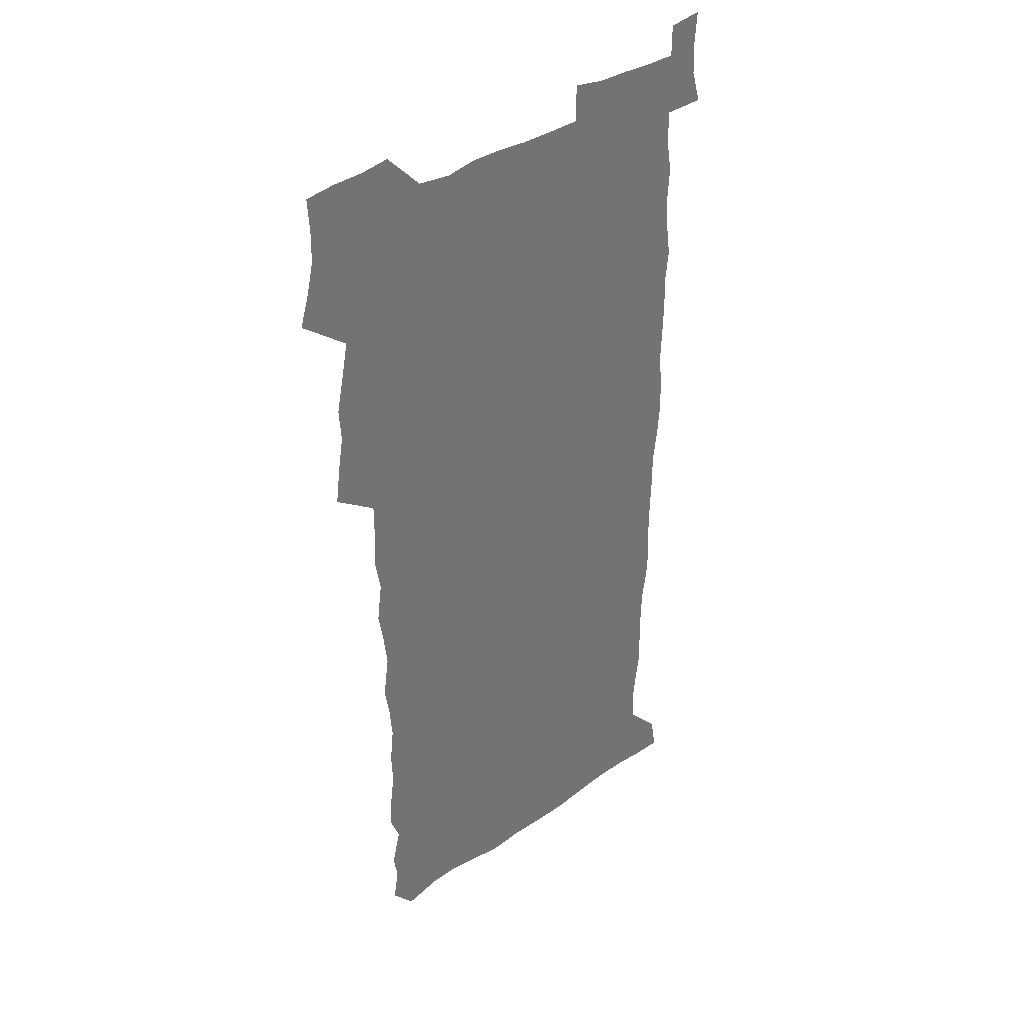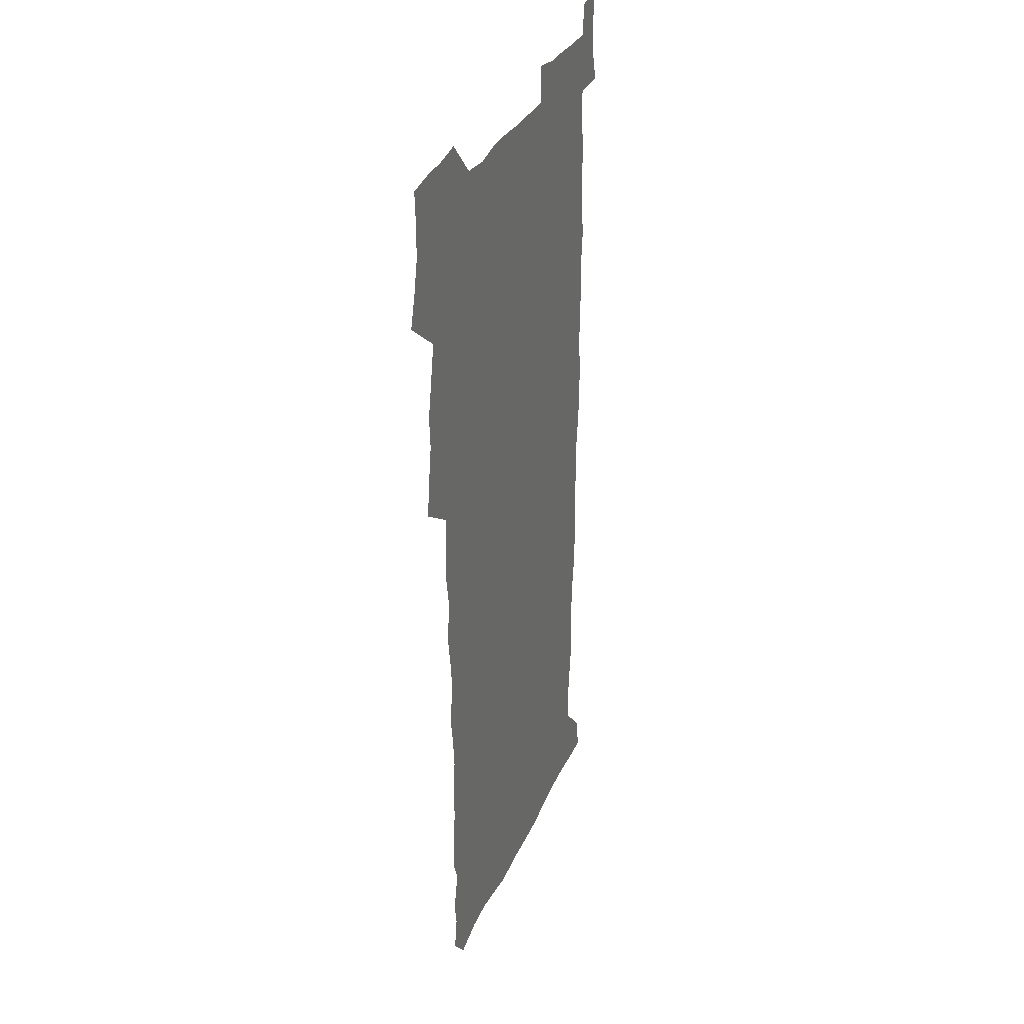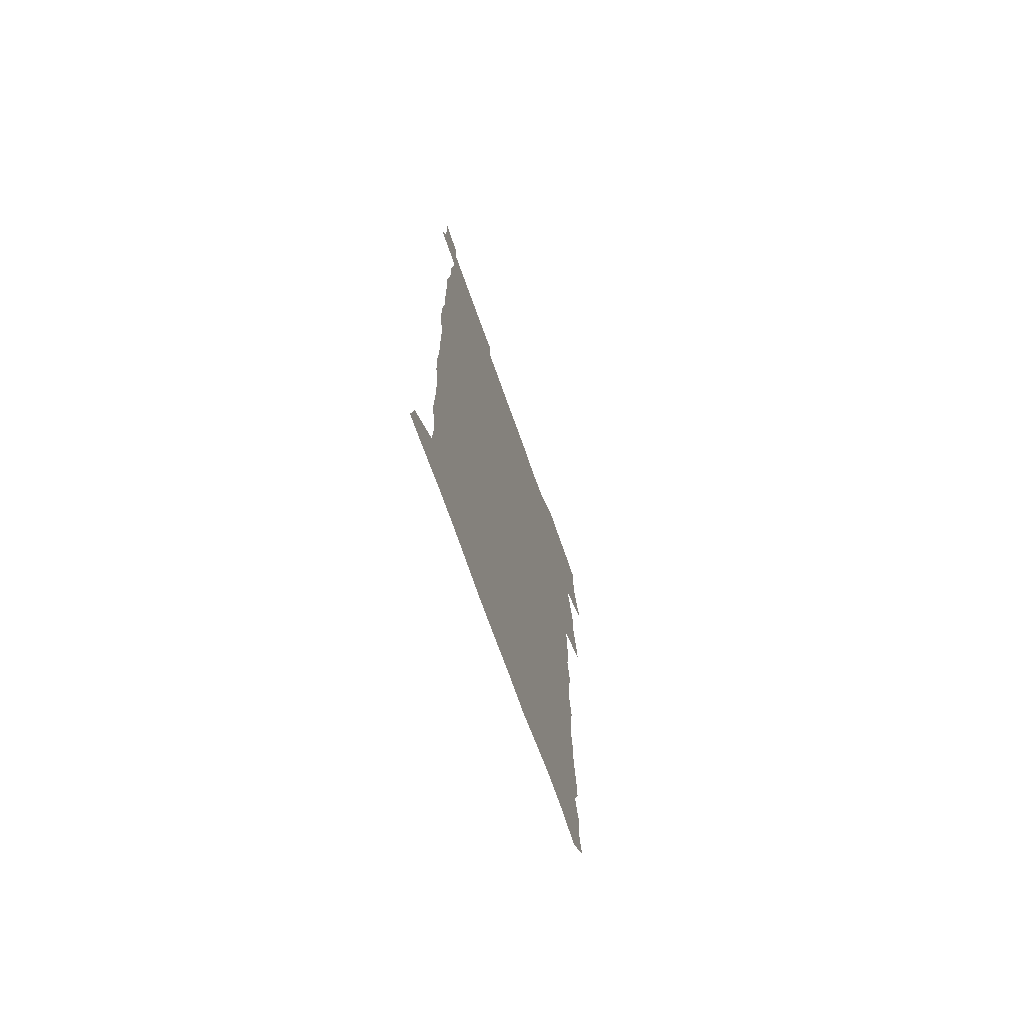
<metadata>
{"format":"obj","ext":"obj","renderer":"f3d","projection":"perspective","resolution":1024,"background":"white","views":[{"elev":36.7,"azim":-41.8,"up":"+Y"},{"elev":31.4,"azim":-69.6,"up":"+Y"},{"elev":-73.2,"azim":109.6,"up":"+Y"}]}
</metadata>
<code>
v 458 527.2 0
v 462.3 541.2 0
v 465.6 555.6 0
v 465.8 570.1 0
v 464.9 585.2 0
v 470.6 429.8 0
v 472.6 445.8 0
v 475.3 462.1 0
v 474.3 477.3 0
v 477.6 493.5 0
v 480.8 509.8 0
v 481.1 524.6 0
v 478.3 540 0
v 483.5 553.9 0
v 481.5 569.3 0
v 479 586.9 0
v 491.8 154.9 0
v 494.3 169.6 0
v 492.4 181.6 0
v 496.5 198.5 0
v 492 209.8 0
v 492.6 224.5 0
v 494.6 240.6 0
v 493.9 255.2 0
v 495.6 272 0
v 494.3 287 0
v 492 301.4 0
v 494.7 320.6 0
v 492.9 335.6 0
v 490.4 350.4 0
v 492.8 368.5 0
v 490.1 383.7 0
v 490.8 400.3 0
v 490.8 416.3 0
v 493.9 433.3 0
v 493.5 448.4 0
v 495.4 464.1 0
v 495.5 479.1 0
v 495.4 494.1 0
v 497.6 509.6 0
v 497.5 524.5 0
v 498.3 539.1 0
v 497.3 554.5 0
v 495.6 570.2 0
v 493.4 587.1 0
v 502.9 142 0
v 509.6 160.8 0
v 513.7 177.5 0
v 512 190 0
v 513.6 205.5 0
v 513.9 220.2 0
v 516.2 236.8 0
v 516.6 251.9 0
v 516 266.3 0
v 514.3 280.2 0
v 513.6 295.1 0
v 510.6 308.7 0
v 511.3 325.2 0
v 511.6 341.3 0
v 511 356.8 0
v 511.2 372.9 0
v 512.4 389.2 0
v 512.6 404.4 0
v 509.4 418.9 0
v 510.8 434.8 0
v 512.2 450.4 0
v 512.2 465 0
v 510.4 479.7 0
v 512.7 494.8 0
v 513.2 509.6 0
v 513.9 524.1 0
v 513.3 539 0
v 511.9 554.5 0
v 510.2 570.2 0
v 507.2 589 0
v 519.3 145.8 0
v 524.1 162.7 0
v 528.7 181.3 0
v 528 194.3 0
v 530 210.7 0
v 531.3 226.4 0
v 531.6 241.2 0
v 531.8 256.1 0
v 531.5 270.7 0
v 530.6 285.1 0
v 529.8 299.8 0
v 529.5 315 0
v 529.4 330.4 0
v 528.9 345.4 0
v 528.2 360.3 0
v 528 375.7 0
v 528.2 391.1 0
v 527.9 406.2 0
v 527.3 421.1 0
v 527.4 436.3 0
v 526.8 450.9 0
v 527.3 465.7 0
v 530 480.9 0
v 528.9 495.2 0
v 528.9 509.6 0
v 528.8 524.1 0
v 528.9 538.4 0
v 527.4 553.7 0
v 524.1 571.8 0
v 534.2 146.2 0
v 539.4 164.8 0
v 542.3 182.3 0
v 545.5 200.6 0
v 546 215.3 0
v 546.5 230.1 0
v 546.5 244.6 0
v 546.1 258.8 0
v 545.6 273.1 0
v 545.4 288 0
v 544.8 302.7 0
v 545 318.2 0
v 544.1 332.3 0
v 543.8 347.3 0
v 543.4 362 0
v 543.9 378 0
v 543 392.2 0
v 544.5 408.4 0
v 543.6 422.6 0
v 543.9 437.5 0
v 544.2 452.3 0
v 544.2 466.7 0
v 544 481.1 0
v 543.9 495.4 0
v 543.9 509.7 0
v 543.4 524 0
v 544.5 537.7 0
v 542 554.2 0
v 540.3 570 0
v 548.6 143.8 0
v 553.1 163 0
v 557.2 184.4 0
v 559.5 202.9 0
v 559.9 217.1 0
v 560.6 232.5 0
v 560.2 246.2 0
v 560.2 260.9 0
v 559.9 275.3 0
v 559.3 289.5 0
v 559.4 305 0
v 558.7 318.9 0
v 558.7 334.1 0
v 558.4 348.8 0
v 557.5 362.5 0
v 558.2 378.8 0
v 558.1 393.5 0
v 558.7 408.8 0
v 558.5 423.3 0
v 558.2 437.7 0
v 558.7 452.5 0
v 558.7 466.9 0
v 558.6 481.3 0
v 558.5 495.6 0
v 558.4 509.8 0
v 558.2 523.9 0
v 558.5 537.7 0
v 557.2 553.2 0
v 554.5 572.5 0
v 563.5 140.8 0
v 569.3 166.6 0
v 571 183.7 0
v 572.6 202.1 0
v 574.1 220.3 0
v 574.2 233.9 0
v 573.8 247.3 0
v 573.8 261.7 0
v 573.8 276.6 0
v 573.5 291.2 0
v 573.3 305.9 0
v 573.3 321 0
v 572.9 335.4 0
v 571.9 349.1 0
v 573.1 365.6 0
v 573.3 380.5 0
v 573.1 394.7 0
v 573.1 409.3 0
v 572.9 423.7 0
v 572.9 438.2 0
v 573.3 453 0
v 572.8 467.2 0
v 572.9 481.5 0
v 573.2 495.8 0
v 573 509.9 0
v 572.8 524.2 0
v 572.5 538.6 0
v 571.6 554.1 0
v 569.7 572.3 0
v 580.4 142 0
v 584.1 167.3 0
v 585.5 185.2 0
v 586.4 202.6 0
v 587 218.3 0
v 587.3 234.2 0
v 587.4 248 0
v 587.3 261.7 0
v 587.5 278 0
v 587.1 291.4 0
v 587.2 306.8 0
v 587 321.1 0
v 587.2 336.7 0
v 586.9 350.9 0
v 587 365.8 0
v 587 379.9 0
v 587.2 395 0
v 587.1 409.4 0
v 587.1 423.9 0
v 587.1 438.1 0
v 587.1 453 0
v 587.4 467.4 0
v 587.2 481.6 0
v 587.2 495.9 0
v 587.4 510.1 0
v 587.2 524.3 0
v 586.9 538.6 0
v 586.3 554.2 0
v 585.2 571.3 0
v 597 141.4 0
v 598.7 165.7 0
v 599.7 186.7 0
v 600.1 202.3 0
v 600.3 217.7 0
v 600.1 234.6 0
v 600.9 246.7 0
v 600.9 261.3 0
v 600.8 277.7 0
v 600.8 291.8 0
v 600.9 306.1 0
v 600.8 320.8 0
v 600.8 337.6 0
v 600.8 350.9 0
v 601.1 366.5 0
v 601.1 380.8 0
v 601.3 394.8 0
v 601.2 409.4 0
v 601.3 423.7 0
v 601.2 438.1 0
v 601.4 453.2 0
v 601.5 467.4 0
v 601.5 481.7 0
v 601.5 496 0
v 601.5 510.2 0
v 601.5 524.3 0
v 601.4 538.2 0
v 600.9 555.3 0
v 600.5 571.3 0
v 613.6 141.2 0
v 613.6 163.3 0
v 613.7 185.3 0
v 613.7 202.8 0
v 613.9 216.9 0
v 613.9 232.3 0
v 614.2 248 0
v 614.3 261 0
v 614.2 277.8 0
v 614.3 291.8 0
v 614.7 305.7 0
v 614.6 321 0
v 614.6 336.2 0
v 614.7 351.8 0
v 615 365.8 0
v 615.4 379.8 0
v 615.2 395 0
v 615.4 409.1 0
v 615.5 423.6 0
v 615.4 438.5 0
v 615.6 452.9 0
v 615.6 467.3 0
v 615.8 481.6 0
v 616.2 496.1 0
v 615.9 510.6 0
v 615.9 524.8 0
v 615.6 539.1 0
v 615.8 554.3 0
v 615.6 571.5 0
v 615.4 588.8 0
v 629.7 143.1 0
v 628.4 167.7 0
v 628.2 182.8 0
v 627 202.6 0
v 627.5 216.4 0
v 627.9 230.5 0
v 627.7 246.4 0
v 627.7 261.8 0
v 628 276.2 0
v 628.5 290 0
v 628.5 305 0
v 628.6 320.2 0
v 628.5 335.9 0
v 628.4 351 0
v 628.8 365.3 0
v 629.4 379.4 0
v 629.6 394.2 0
v 629.6 408.8 0
v 630 423.2 0
v 630.7 437.4 0
v 629.9 452.8 0
v 629.7 467.2 0
v 630.2 481.5 0
v 630.4 496.1 0
v 630.5 510.6 0
v 630.4 525.1 0
v 630.4 539.6 0
v 630.5 554.3 0
v 630.8 569.7 0
v 630.9 586.3 0
v 645.6 144.6 0
v 642.7 166.8 0
v 642.2 182.5 0
v 641.7 198.8 0
v 641.8 213.8 0
v 641.8 228.7 0
v 641.5 244.6 0
v 643.1 258 0
v 642.2 274.4 0
v 641.6 290.7 0
v 642.1 304.5 0
v 643 318.6 0
v 643 333.8 0
v 644.7 347.8 0
v 643.4 363.9 0
v 644.5 378 0
v 645.5 392.3 0
v 644.7 407.8 0
v 644.6 422.6 0
v 645 437.3 0
v 644.4 452.3 0
v 646 466.7 0
v 645 481.5 0
v 645.5 496 0
v 645.5 510.6 0
v 645.5 525.3 0
v 645.3 539.9 0
v 645.4 554.7 0
v 645.5 569.5 0
v 645.9 586.1 0
v 660.9 144.7 0
v 656.3 167.1 0
v 656.5 180.7 0
v 656.6 195.2 0
v 656 211.1 0
v 655.8 226.5 0
v 656.4 241 0
v 657.2 255.6 0
v 657 271.3 0
v 657.9 285.9 0
v 658.5 300.6 0
v 657.4 316.7 0
v 659.5 330.4 0
v 660.3 345.1 0
v 658.4 361.9 0
v 660 376 0
v 660.9 390.8 0
v 660 406.4 0
v 660.1 421.3 0
v 661.1 436 0
v 660.8 451.1 0
v 662.1 465.8 0
v 661.1 481 0
v 660.9 495.8 0
v 661 510.6 0
v 662 525.6 0
v 661 540.5 0
v 660.7 555.4 0
v 660.2 569.8 0
v 660.7 585.3 0
v 676.5 143.3 0
v 672.4 162.6 0
v 671.3 177.5 0
v 670.6 192.5 0
v 672 206 0
v 674 219.5 0
v 673.7 234.9 0
v 673.6 250.3 0
v 674.1 265.5 0
v 676.4 279.5 0
v 677.3 294.4 0
v 676.4 310.7 0
v 676.5 326.2 0
v 677.1 341.5 0
v 677.1 357.4 0
v 679.2 372 0
v 680.4 387 0
v 680.3 402.6 0
v 678.6 418.8 0
v 679.2 434 0
v 679.7 449.3 0
v 679.3 464.7 0
v 680.9 479.8 0
v 678.7 495.4 0
v 677.8 510.5 0
v 678.8 525.6 0
v 676.1 541.5 0
v 676.2 556.4 0
v 675.4 570.6 0
v 675.5 585.3 0
v 675.6 599.8 0
v 690.9 142.9 0
v 687.9 159.6 0
v 695.8 556.7 0
v 691.3 572 0
v 690.6 586.1 0
v 691.9 601.9 0
f 11 12 1
f 1 12 2
f 12 13 2
f 2 13 3
f 13 14 3
f 3 14 4
f 14 15 4
f 4 15 5
f 15 16 5
f 34 35 6
f 6 35 7
f 35 36 7
f 7 36 8
f 36 37 8
f 8 37 9
f 37 38 9
f 9 38 10
f 38 39 10
f 10 39 11
f 39 40 11
f 11 40 12
f 40 41 12
f 12 41 13
f 41 42 13
f 13 42 14
f 42 43 14
f 14 43 15
f 43 44 15
f 15 44 16
f 44 45 16
f 46 47 17
f 17 47 18
f 47 48 18
f 18 48 19
f 48 49 19
f 19 49 20
f 49 50 20
f 20 50 21
f 50 51 21
f 21 51 22
f 51 52 22
f 22 52 23
f 52 53 23
f 23 53 24
f 53 54 24
f 24 54 25
f 54 55 25
f 25 55 26
f 55 56 26
f 26 56 27
f 56 57 27
f 27 57 28
f 57 58 28
f 28 58 29
f 58 59 29
f 29 59 30
f 59 60 30
f 30 60 31
f 60 61 31
f 31 61 32
f 61 62 32
f 32 62 33
f 62 63 33
f 33 63 34
f 63 64 34
f 34 64 35
f 64 65 35
f 35 65 36
f 65 66 36
f 36 66 37
f 66 67 37
f 37 67 38
f 67 68 38
f 38 68 39
f 68 69 39
f 39 69 40
f 69 70 40
f 40 70 41
f 70 71 41
f 41 71 42
f 71 72 42
f 42 72 43
f 72 73 43
f 43 73 44
f 73 74 44
f 44 74 45
f 74 75 45
f 46 76 47
f 76 77 47
f 47 77 48
f 77 78 48
f 48 78 49
f 78 79 49
f 49 79 50
f 79 80 50
f 50 80 51
f 80 81 51
f 51 81 52
f 81 82 52
f 52 82 53
f 82 83 53
f 53 83 54
f 83 84 54
f 54 84 55
f 84 85 55
f 55 85 56
f 85 86 56
f 56 86 57
f 86 87 57
f 57 87 58
f 87 88 58
f 58 88 59
f 88 89 59
f 59 89 60
f 89 90 60
f 60 90 61
f 90 91 61
f 61 91 62
f 91 92 62
f 62 92 63
f 92 93 63
f 63 93 64
f 93 94 64
f 64 94 65
f 94 95 65
f 65 95 66
f 95 96 66
f 66 96 67
f 96 97 67
f 67 97 68
f 97 98 68
f 68 98 69
f 98 99 69
f 69 99 70
f 99 100 70
f 70 100 71
f 100 101 71
f 71 101 72
f 101 102 72
f 72 102 73
f 102 103 73
f 73 103 74
f 103 104 74
f 74 104 75
f 76 105 77
f 105 106 77
f 77 106 78
f 106 107 78
f 78 107 79
f 107 108 79
f 79 108 80
f 108 109 80
f 80 109 81
f 109 110 81
f 81 110 82
f 110 111 82
f 82 111 83
f 111 112 83
f 83 112 84
f 112 113 84
f 84 113 85
f 113 114 85
f 85 114 86
f 114 115 86
f 86 115 87
f 115 116 87
f 87 116 88
f 116 117 88
f 88 117 89
f 117 118 89
f 89 118 90
f 118 119 90
f 90 119 91
f 119 120 91
f 91 120 92
f 120 121 92
f 92 121 93
f 121 122 93
f 93 122 94
f 122 123 94
f 94 123 95
f 123 124 95
f 95 124 96
f 124 125 96
f 96 125 97
f 125 126 97
f 97 126 98
f 126 127 98
f 98 127 99
f 127 128 99
f 99 128 100
f 128 129 100
f 100 129 101
f 129 130 101
f 101 130 102
f 130 131 102
f 102 131 103
f 131 132 103
f 103 132 104
f 132 133 104
f 105 134 106
f 134 135 106
f 106 135 107
f 135 136 107
f 107 136 108
f 136 137 108
f 108 137 109
f 137 138 109
f 109 138 110
f 138 139 110
f 110 139 111
f 139 140 111
f 111 140 112
f 140 141 112
f 112 141 113
f 141 142 113
f 113 142 114
f 142 143 114
f 114 143 115
f 143 144 115
f 115 144 116
f 144 145 116
f 116 145 117
f 145 146 117
f 117 146 118
f 146 147 118
f 118 147 119
f 147 148 119
f 119 148 120
f 148 149 120
f 120 149 121
f 149 150 121
f 121 150 122
f 150 151 122
f 122 151 123
f 151 152 123
f 123 152 124
f 152 153 124
f 124 153 125
f 153 154 125
f 125 154 126
f 154 155 126
f 126 155 127
f 155 156 127
f 127 156 128
f 156 157 128
f 128 157 129
f 157 158 129
f 129 158 130
f 158 159 130
f 130 159 131
f 159 160 131
f 131 160 132
f 160 161 132
f 132 161 133
f 161 162 133
f 134 163 135
f 163 164 135
f 135 164 136
f 164 165 136
f 136 165 137
f 165 166 137
f 137 166 138
f 166 167 138
f 138 167 139
f 167 168 139
f 139 168 140
f 168 169 140
f 140 169 141
f 169 170 141
f 141 170 142
f 170 171 142
f 142 171 143
f 171 172 143
f 143 172 144
f 172 173 144
f 144 173 145
f 173 174 145
f 145 174 146
f 174 175 146
f 146 175 147
f 175 176 147
f 147 176 148
f 176 177 148
f 148 177 149
f 177 178 149
f 149 178 150
f 178 179 150
f 150 179 151
f 179 180 151
f 151 180 152
f 180 181 152
f 152 181 153
f 181 182 153
f 153 182 154
f 182 183 154
f 154 183 155
f 183 184 155
f 155 184 156
f 184 185 156
f 156 185 157
f 185 186 157
f 157 186 158
f 186 187 158
f 158 187 159
f 187 188 159
f 159 188 160
f 188 189 160
f 160 189 161
f 189 190 161
f 161 190 162
f 190 191 162
f 163 192 164
f 192 193 164
f 164 193 165
f 193 194 165
f 165 194 166
f 194 195 166
f 166 195 167
f 195 196 167
f 167 196 168
f 196 197 168
f 168 197 169
f 197 198 169
f 169 198 170
f 198 199 170
f 170 199 171
f 199 200 171
f 171 200 172
f 200 201 172
f 172 201 173
f 201 202 173
f 173 202 174
f 202 203 174
f 174 203 175
f 203 204 175
f 175 204 176
f 204 205 176
f 176 205 177
f 205 206 177
f 177 206 178
f 206 207 178
f 178 207 179
f 207 208 179
f 179 208 180
f 208 209 180
f 180 209 181
f 209 210 181
f 181 210 182
f 210 211 182
f 182 211 183
f 211 212 183
f 183 212 184
f 212 213 184
f 184 213 185
f 213 214 185
f 185 214 186
f 214 215 186
f 186 215 187
f 215 216 187
f 187 216 188
f 216 217 188
f 188 217 189
f 217 218 189
f 189 218 190
f 218 219 190
f 190 219 191
f 219 220 191
f 192 221 193
f 221 222 193
f 193 222 194
f 222 223 194
f 194 223 195
f 223 224 195
f 195 224 196
f 224 225 196
f 196 225 197
f 225 226 197
f 197 226 198
f 226 227 198
f 198 227 199
f 227 228 199
f 199 228 200
f 228 229 200
f 200 229 201
f 229 230 201
f 201 230 202
f 230 231 202
f 202 231 203
f 231 232 203
f 203 232 204
f 232 233 204
f 204 233 205
f 233 234 205
f 205 234 206
f 234 235 206
f 206 235 207
f 235 236 207
f 207 236 208
f 236 237 208
f 208 237 209
f 237 238 209
f 209 238 210
f 238 239 210
f 210 239 211
f 239 240 211
f 211 240 212
f 240 241 212
f 212 241 213
f 241 242 213
f 213 242 214
f 242 243 214
f 214 243 215
f 243 244 215
f 215 244 216
f 244 245 216
f 216 245 217
f 245 246 217
f 217 246 218
f 246 247 218
f 218 247 219
f 247 248 219
f 219 248 220
f 248 249 220
f 221 250 222
f 250 251 222
f 222 251 223
f 251 252 223
f 223 252 224
f 252 253 224
f 224 253 225
f 253 254 225
f 225 254 226
f 254 255 226
f 226 255 227
f 255 256 227
f 227 256 228
f 256 257 228
f 228 257 229
f 257 258 229
f 229 258 230
f 258 259 230
f 230 259 231
f 259 260 231
f 231 260 232
f 260 261 232
f 232 261 233
f 261 262 233
f 233 262 234
f 262 263 234
f 234 263 235
f 263 264 235
f 235 264 236
f 264 265 236
f 236 265 237
f 265 266 237
f 237 266 238
f 266 267 238
f 238 267 239
f 267 268 239
f 239 268 240
f 268 269 240
f 240 269 241
f 269 270 241
f 241 270 242
f 270 271 242
f 242 271 243
f 271 272 243
f 243 272 244
f 272 273 244
f 244 273 245
f 273 274 245
f 245 274 246
f 274 275 246
f 246 275 247
f 275 276 247
f 247 276 248
f 276 277 248
f 248 277 249
f 277 278 249
f 250 280 251
f 280 281 251
f 251 281 252
f 281 282 252
f 252 282 253
f 282 283 253
f 253 283 254
f 283 284 254
f 254 284 255
f 284 285 255
f 255 285 256
f 285 286 256
f 256 286 257
f 286 287 257
f 257 287 258
f 287 288 258
f 258 288 259
f 288 289 259
f 259 289 260
f 289 290 260
f 260 290 261
f 290 291 261
f 261 291 262
f 291 292 262
f 262 292 263
f 292 293 263
f 263 293 264
f 293 294 264
f 264 294 265
f 294 295 265
f 265 295 266
f 295 296 266
f 266 296 267
f 296 297 267
f 267 297 268
f 297 298 268
f 268 298 269
f 298 299 269
f 269 299 270
f 299 300 270
f 270 300 271
f 300 301 271
f 271 301 272
f 301 302 272
f 272 302 273
f 302 303 273
f 273 303 274
f 303 304 274
f 274 304 275
f 304 305 275
f 275 305 276
f 305 306 276
f 276 306 277
f 306 307 277
f 277 307 278
f 307 308 278
f 278 308 279
f 308 309 279
f 280 310 281
f 310 311 281
f 281 311 282
f 311 312 282
f 282 312 283
f 312 313 283
f 283 313 284
f 313 314 284
f 284 314 285
f 314 315 285
f 285 315 286
f 315 316 286
f 286 316 287
f 316 317 287
f 287 317 288
f 317 318 288
f 288 318 289
f 318 319 289
f 289 319 290
f 319 320 290
f 290 320 291
f 320 321 291
f 291 321 292
f 321 322 292
f 292 322 293
f 322 323 293
f 293 323 294
f 323 324 294
f 294 324 295
f 324 325 295
f 295 325 296
f 325 326 296
f 296 326 297
f 326 327 297
f 297 327 298
f 327 328 298
f 298 328 299
f 328 329 299
f 299 329 300
f 329 330 300
f 300 330 301
f 330 331 301
f 301 331 302
f 331 332 302
f 302 332 303
f 332 333 303
f 303 333 304
f 333 334 304
f 304 334 305
f 334 335 305
f 305 335 306
f 335 336 306
f 306 336 307
f 336 337 307
f 307 337 308
f 337 338 308
f 308 338 309
f 338 339 309
f 310 340 311
f 340 341 311
f 311 341 312
f 341 342 312
f 312 342 313
f 342 343 313
f 313 343 314
f 343 344 314
f 314 344 315
f 344 345 315
f 315 345 316
f 345 346 316
f 316 346 317
f 346 347 317
f 317 347 318
f 347 348 318
f 318 348 319
f 348 349 319
f 319 349 320
f 349 350 320
f 320 350 321
f 350 351 321
f 321 351 322
f 351 352 322
f 322 352 323
f 352 353 323
f 323 353 324
f 353 354 324
f 324 354 325
f 354 355 325
f 325 355 326
f 355 356 326
f 326 356 327
f 356 357 327
f 327 357 328
f 357 358 328
f 328 358 329
f 358 359 329
f 329 359 330
f 359 360 330
f 330 360 331
f 360 361 331
f 331 361 332
f 361 362 332
f 332 362 333
f 362 363 333
f 333 363 334
f 363 364 334
f 334 364 335
f 364 365 335
f 335 365 336
f 365 366 336
f 336 366 337
f 366 367 337
f 337 367 338
f 367 368 338
f 338 368 339
f 368 369 339
f 340 370 341
f 370 371 341
f 341 371 342
f 371 372 342
f 342 372 343
f 372 373 343
f 343 373 344
f 373 374 344
f 344 374 345
f 374 375 345
f 345 375 346
f 375 376 346
f 346 376 347
f 376 377 347
f 347 377 348
f 377 378 348
f 348 378 349
f 378 379 349
f 349 379 350
f 379 380 350
f 350 380 351
f 380 381 351
f 351 381 352
f 381 382 352
f 352 382 353
f 382 383 353
f 353 383 354
f 383 384 354
f 354 384 355
f 384 385 355
f 355 385 356
f 385 386 356
f 356 386 357
f 386 387 357
f 357 387 358
f 387 388 358
f 358 388 359
f 388 389 359
f 359 389 360
f 389 390 360
f 360 390 361
f 390 391 361
f 361 391 362
f 391 392 362
f 362 392 363
f 392 393 363
f 363 393 364
f 393 394 364
f 364 394 365
f 394 395 365
f 365 395 366
f 395 396 366
f 366 396 367
f 396 397 367
f 367 397 368
f 397 398 368
f 368 398 369
f 398 399 369
f 370 401 371
f 401 402 371
f 371 402 372
f 397 403 398
f 403 404 398
f 398 404 399
f 404 405 399
f 399 405 400
f 405 406 400

</code>
